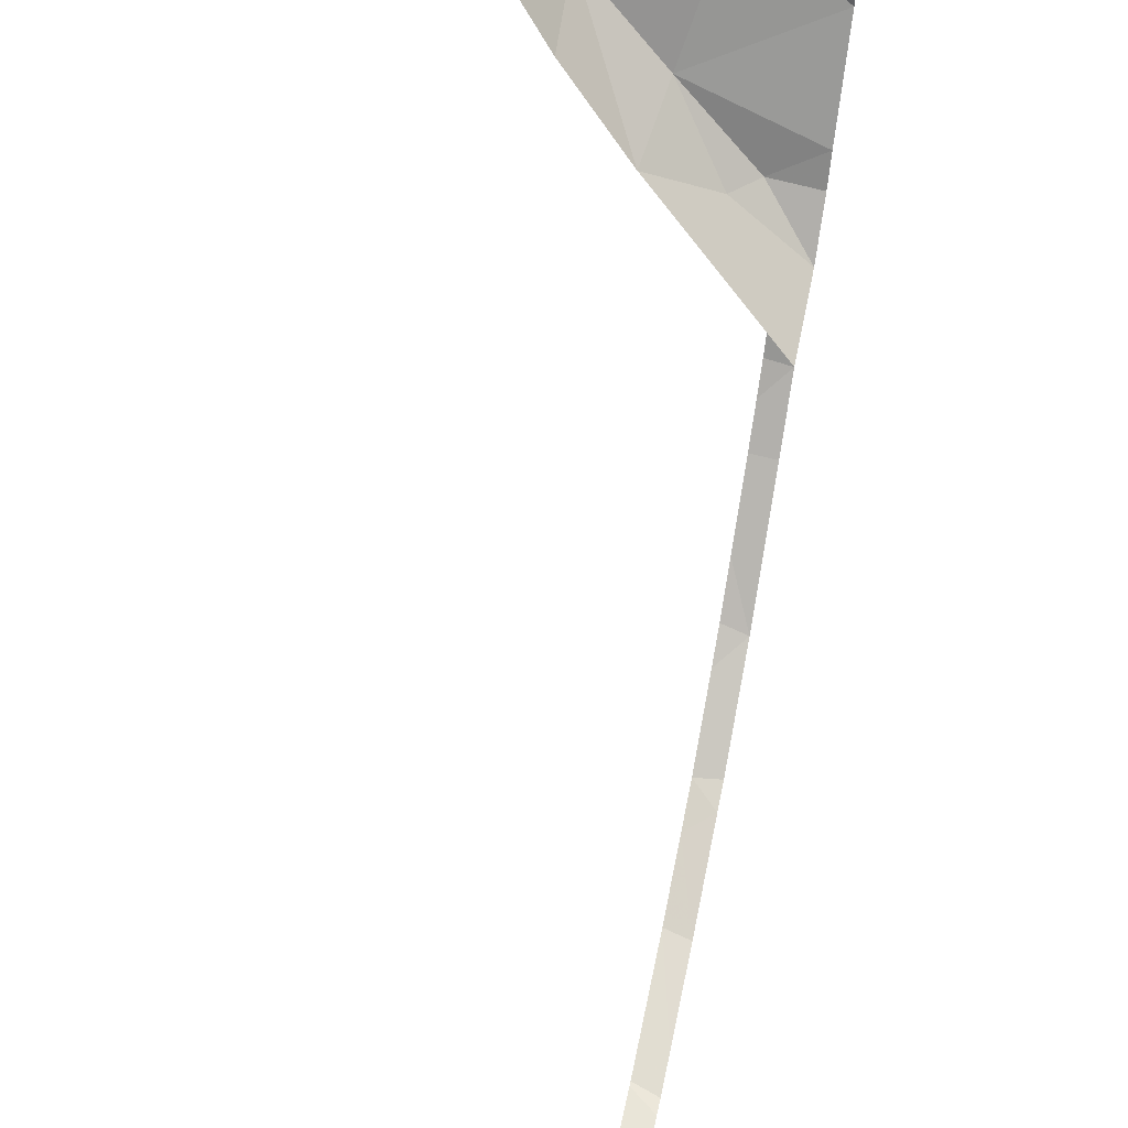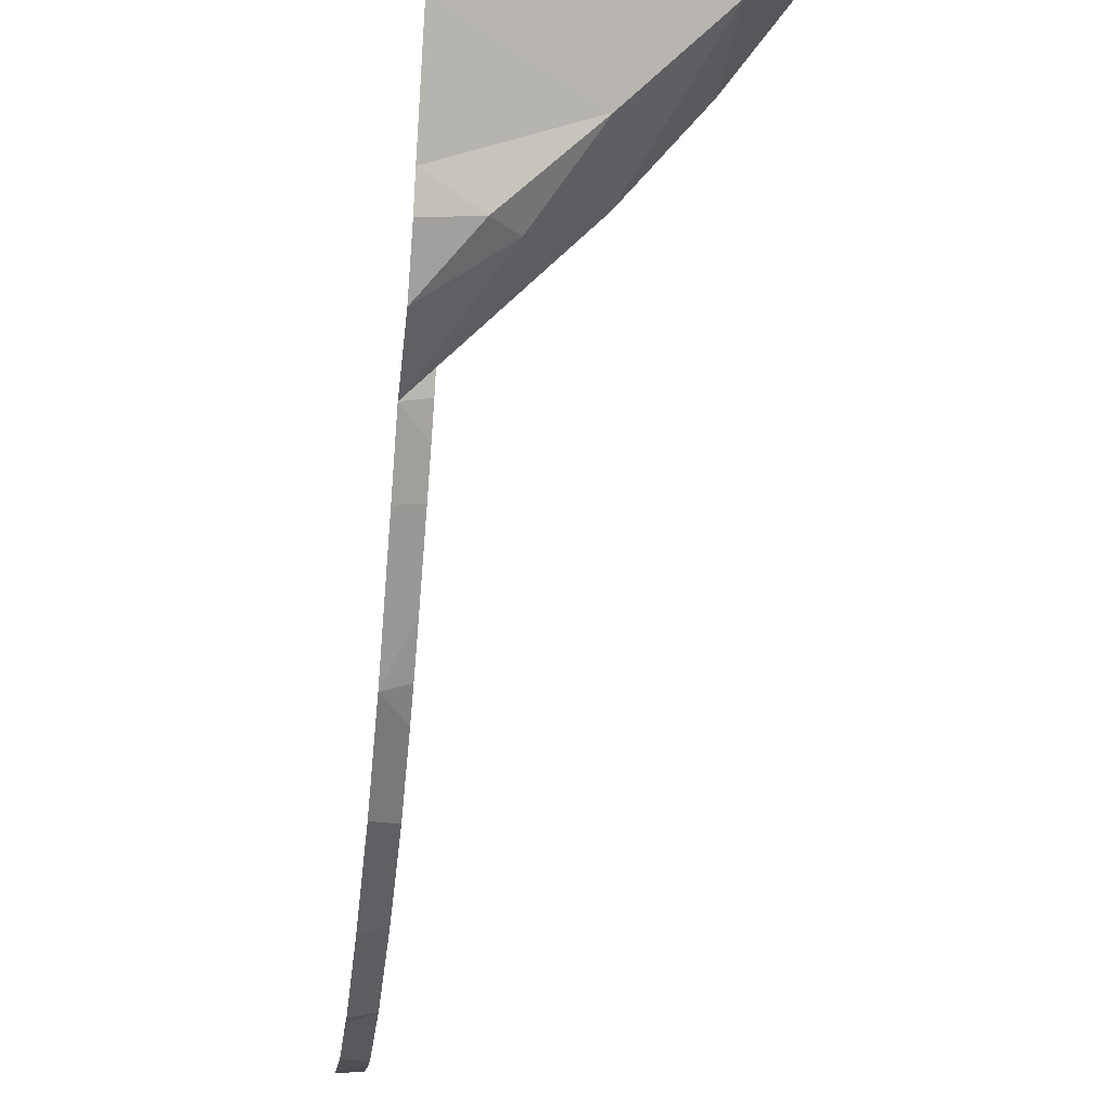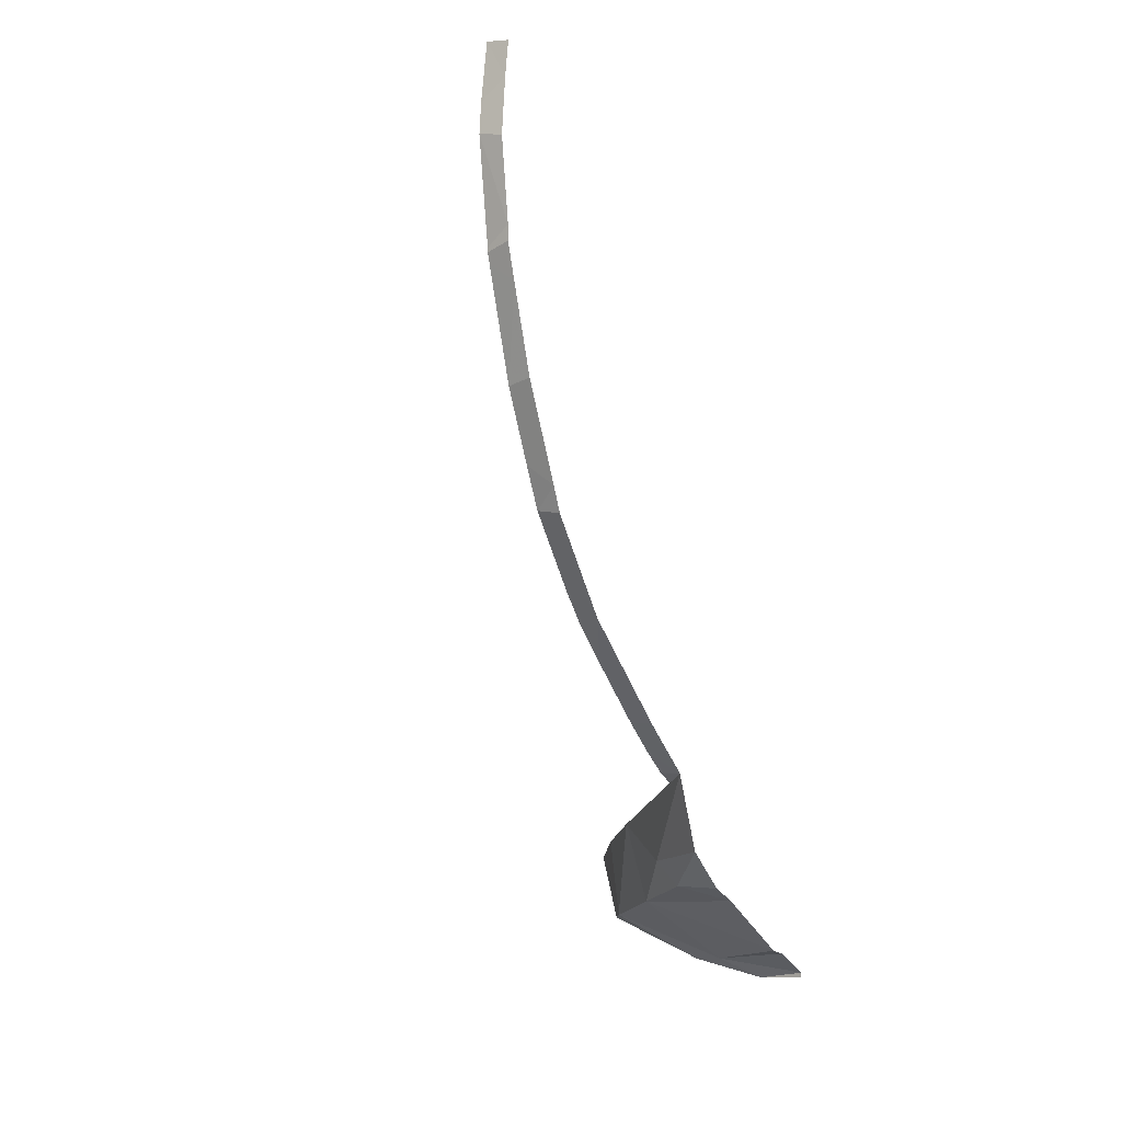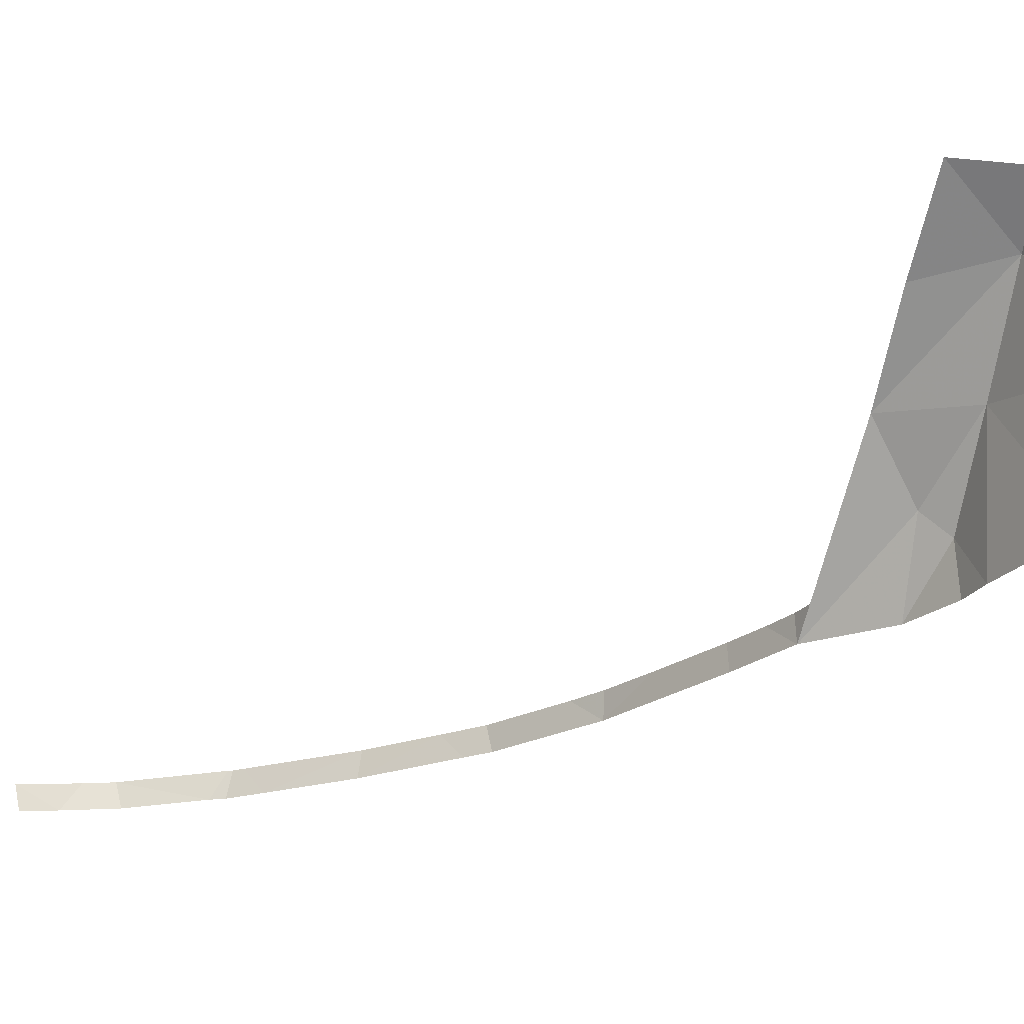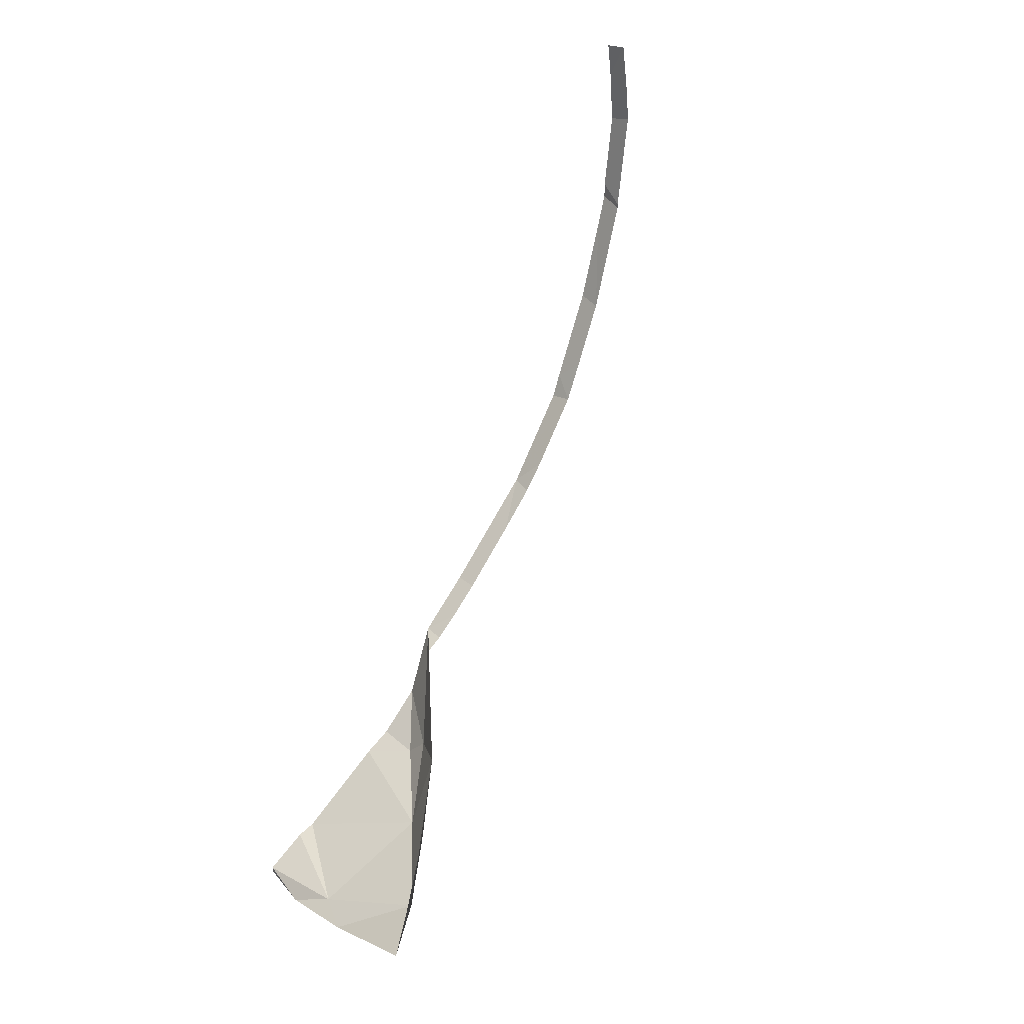
<metadata>
{"format":"obj","ext":"obj","renderer":"f3d","projection":"perspective","resolution":1024,"background":"white","views":[{"elev":52.3,"azim":-167.4,"up":"+Z"},{"elev":-23.6,"azim":-6.9,"up":"+Z"},{"elev":-4.3,"azim":-146.7,"up":"+Y"},{"elev":66.0,"azim":-93.6,"up":"+Z"},{"elev":30.6,"azim":45.1,"up":"+Y"}]}
</metadata>
<code>
v 0.025 -1.08 -1.436
v 0 -1.08 -1.44
v 0.025 -1.059 -1.461
v 0.025 -1.091 -1.418
v 0 -1.08 -1.44
v 0.025 -1.08 -1.436
v 0.025 -1.059 -1.461
v 0 -1.08 -1.44
v 0 -1.03 -1.495
v 0.025 -1.03 -1.493
v 0.025 -1.03 -1.493
v 0 -1.03 -1.495
v 0 -0.93 -1.595
v 0.025 -0.9717 -1.551
v 0.025 -0.9038 -1.611
v 0 -0.93 -1.595
v 0 -0.835 -1.66
v 0.025 -0.8315 -1.66
v 0.025 -0.9326 -1.588
v 0 -0.93 -1.595
v 0.025 -0.9038 -1.611
v 0.025 -0.9717 -1.551
v 0 -0.93 -1.595
v 0.025 -0.9326 -1.588
v 0.025 -0.4955 -1.755
v 0 -0.5 -1.755
v 0 -0.445 -1.75
v 0.025 -0.4654 -1.752
v 0.025 -0.4654 -1.752
v 0 -0.445 -1.75
v 0.025 -0.4067 -1.743
v 0 -0.445 -1.75
v 0 -0.41 -1.745
v 0.025 -0.4067 -1.743
v 0.025 -0.6121 -1.739
v 0 -0.63 -1.735
v 0 -0.595 -1.745
v 0.025 -0.6021 -1.741
v 0.025 -0.6021 -1.741
v 0 -0.595 -1.745
v 0 -0.58 -1.745
v 0.025 -0.5978 -1.741
v 0.025 -0.5978 -1.741
v 0 -0.58 -1.745
v 0.025 -0.4955 -1.755
v 0 -0.58 -1.745
v 0 -0.5 -1.755
v 0.025 -0.4955 -1.755
v 0.025 -0.7903 -1.678
v 0 -0.81 -1.67
v 0 -0.715 -1.71
v 0.025 -0.7202 -1.707
v 0.025 -0.8315 -1.66
v 0 -0.835 -1.66
v 0 -0.81 -1.67
v 0.025 -0.8315 -1.66
v 0 -0.81 -1.67
v 0.025 -0.7903 -1.678
v 0.025 -0.7202 -1.707
v 0 -0.715 -1.71
v 0 -0.63 -1.735
v 0.025 -0.7202 -1.707
v 0 -0.63 -1.735
v 0.025 -0.6121 -1.739
v 0 -1.305 -1.175
v 0.1 -1.295 -1.18
v 0.055 -1.315 -1.165
v 0 -1.305 -1.175
v 0.055 -1.315 -1.165
v 0 -1.31 -1.175
v 0.14 -1.3 -1.16
v 0.055 -1.315 -1.165
v 0.1 -1.295 -1.18
v 0 -1.28 -1.22
v 0.1 -1.295 -1.18
v 0 -1.305 -1.175
v 0 -1.275 -1.24
v 0.13 -1.225 -1.29
v 0.1 -1.295 -1.18
v 0 -1.275 -1.24
v 0.1 -1.295 -1.18
v 0 -1.28 -1.22
v 0.1 -1.295 -1.18
v 0.13 -1.225 -1.29
v 0.215 -1.25 -1.21
v 0.21 -1.165 -1.235
v 0.215 -1.25 -1.21
v 0.14 -1.14 -1.315
v 0.13 -1.225 -1.29
v 0.14 -1.14 -1.315
v 0.215 -1.25 -1.21
v 0 -1.16 -1.41
v 0.075 -1.175 -1.36
v 0.05 -1.2 -1.36
v 0 -1.2 -1.365
v 0.05 -1.2 -1.36
v 0 -1.215 -1.335
v 0 -1.16 -1.41
v 0.05 -1.2 -1.36
v 0 -1.2 -1.365
v 0 -1.215 -1.335
v 0.13 -1.225 -1.29
v 0 -1.275 -1.24
v 0 -1.215 -1.335
v 0.05 -1.2 -1.36
v 0.13 -1.225 -1.29
v 0.075 -1.175 -1.36
v 0.13 -1.225 -1.29
v 0.05 -1.2 -1.36
v 0.075 -1.175 -1.36
v 0.14 -1.14 -1.315
v 0.13 -1.225 -1.29
v 0.14 -1.14 -1.315
v 0.075 -1.175 -1.36
v 0 -1.08 -1.44
v 0 -1.16 -1.41
v 0 -1.08 -1.44
v 0.075 -1.175 -1.36
v 0.255 -1.26 -1.15
v 0.215 -1.25 -1.21
v 0.27 -1.19 -1.155
v 0.14 -1.3 -1.16
v 0.215 -1.25 -1.21
v 0.255 -1.26 -1.15
v 0.1 -1.295 -1.18
v 0.215 -1.25 -1.21
v 0.14 -1.3 -1.16
v 0.21 -1.165 -1.235
v 0.27 -1.19 -1.155
v 0.215 -1.25 -1.21
g mesh7483055
f 1 2 3
f 4 5 6
f 7 8 9
f 9 10 7
f 11 12 13
f 13 14 11
f 15 16 17
f 17 18 15
f 19 20 21
f 22 23 24
f 25 26 27
f 27 28 25
f 29 30 31
f 32 33 34
f 35 36 37
f 37 38 35
f 39 40 41
f 41 42 39
f 43 44 45
f 46 47 48
f 49 50 51
f 51 52 49
f 53 54 55
f 56 57 58
f 59 60 61
f 62 63 64
f 65 66 67
f 68 69 70
f 71 72 73
f 74 75 76
f 77 78 79
f 80 81 82
f 83 84 85
f 86 87 88
f 89 90 91
f 92 93 94
f 95 96 97
f 98 99 100
f 101 102 103
f 104 105 106
f 107 108 109
f 110 111 112
f 113 114 115
f 116 117 118
f 119 120 121
f 122 123 124
f 125 126 127
f 128 129 130

</code>
